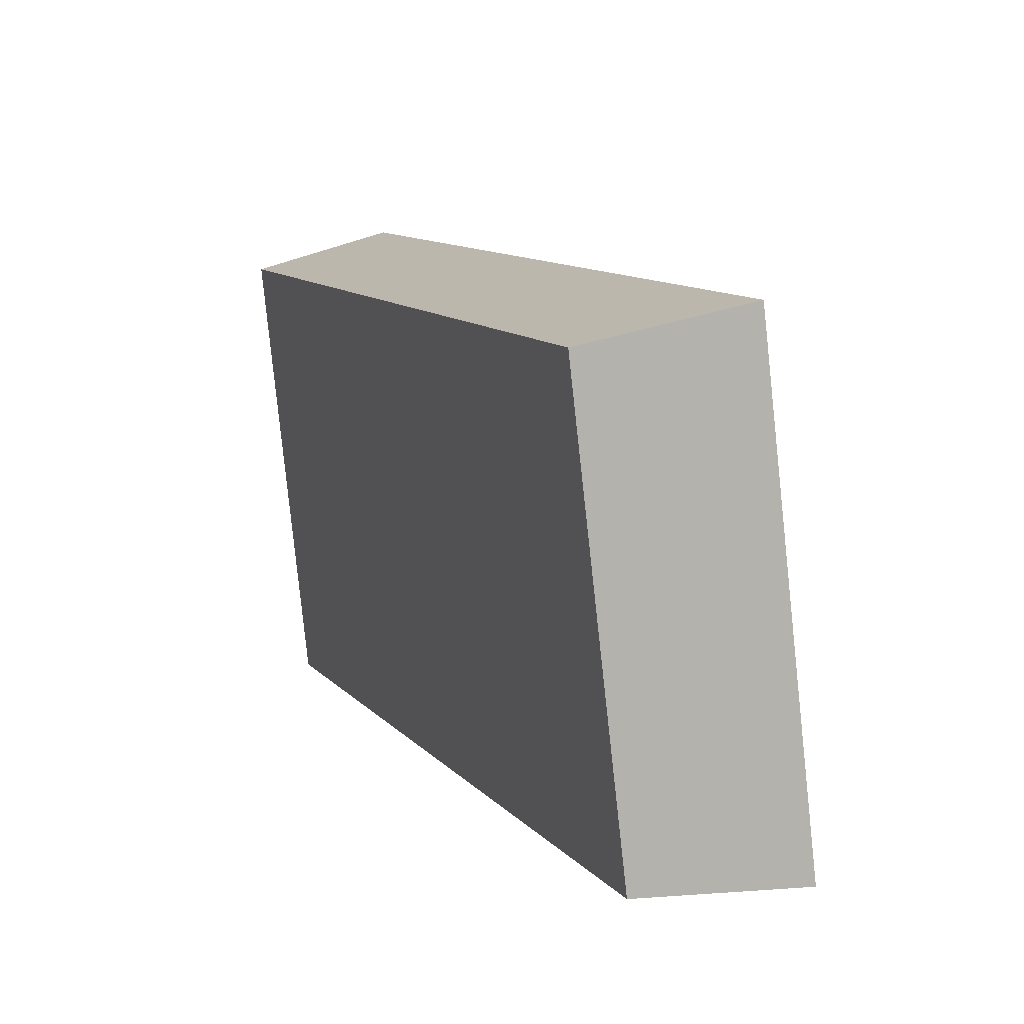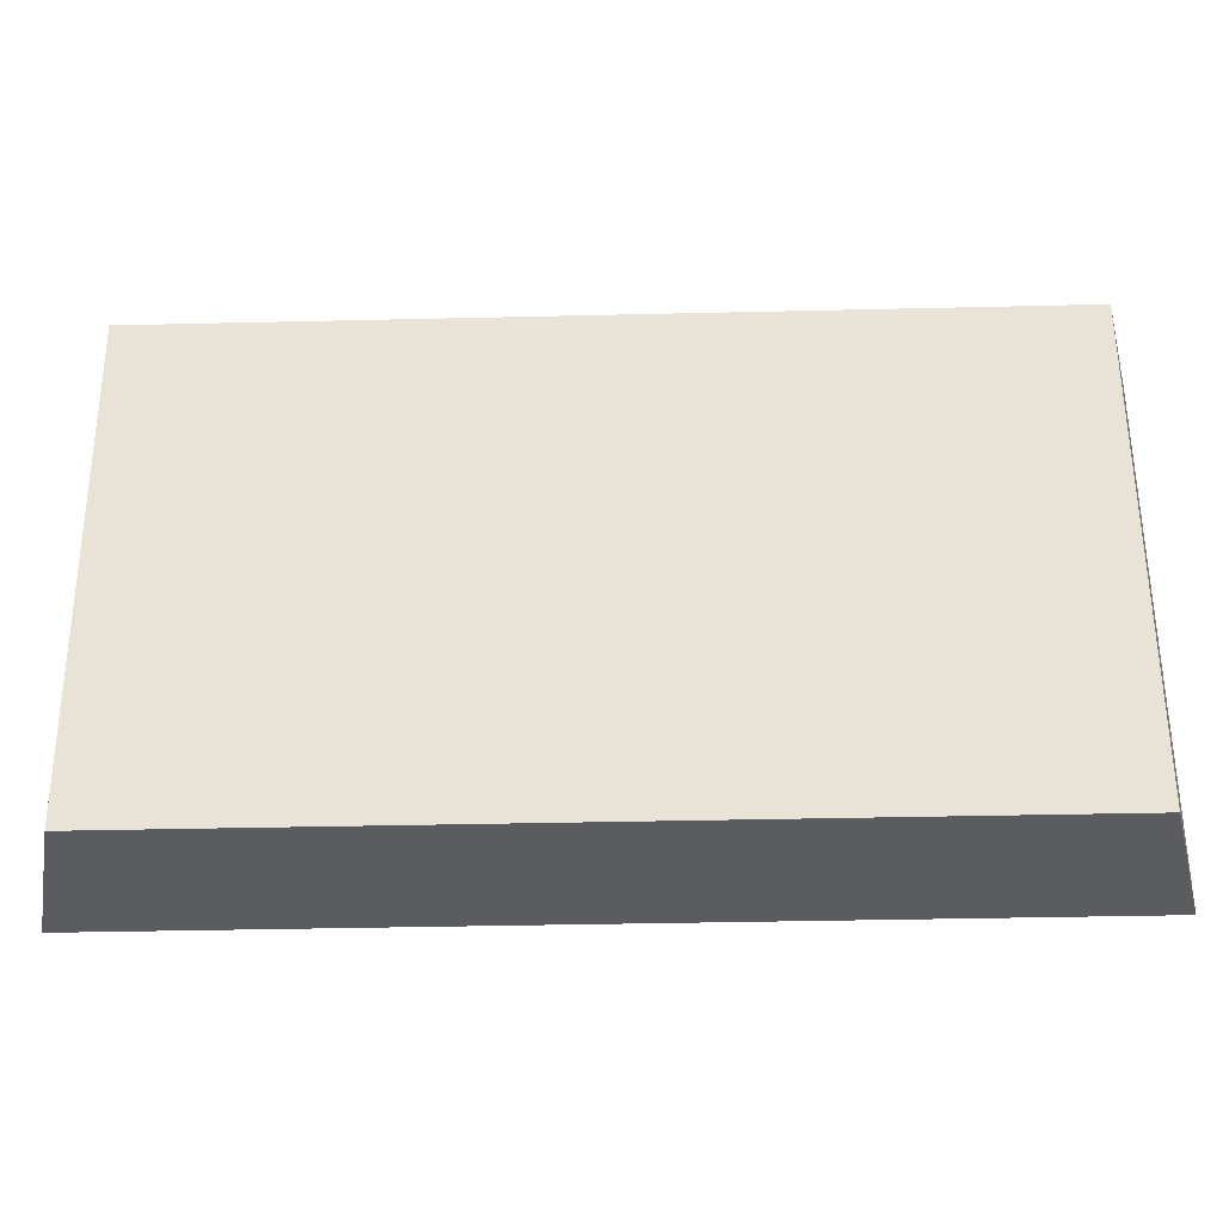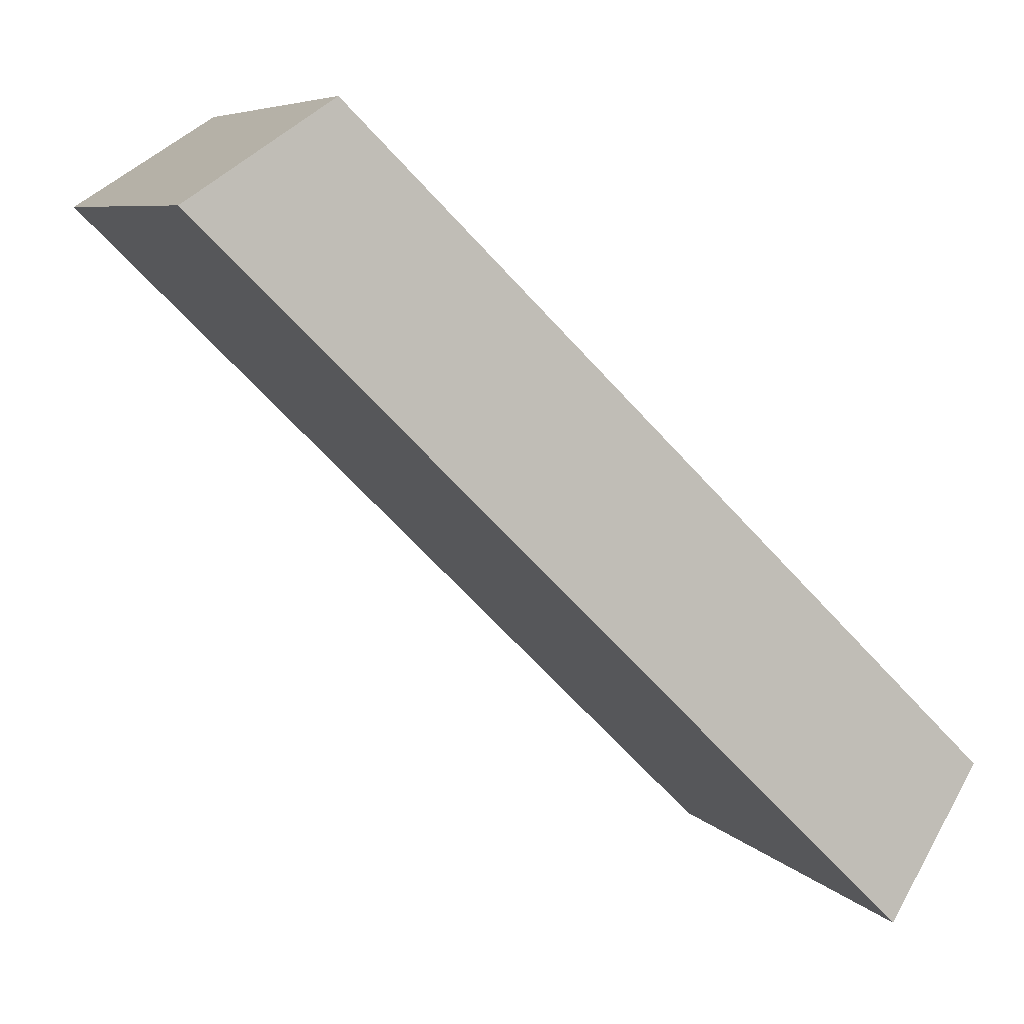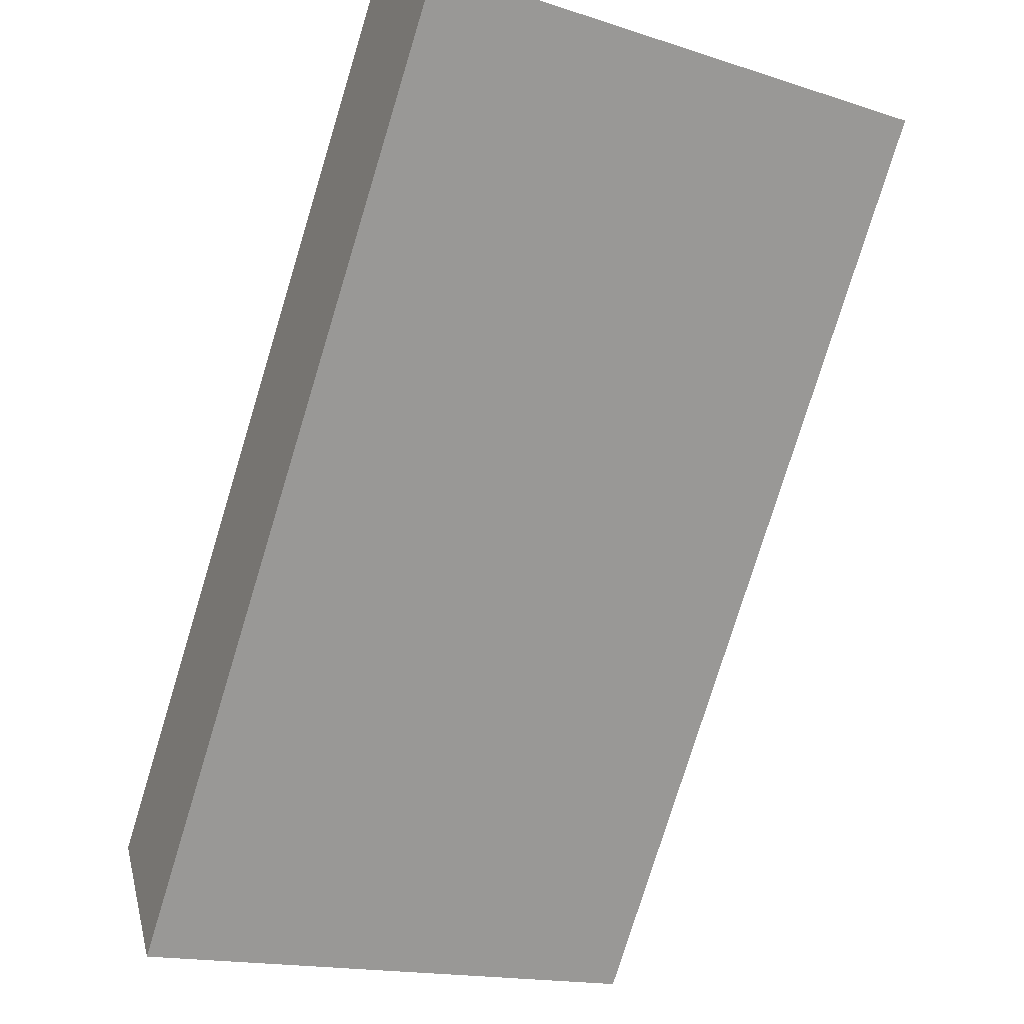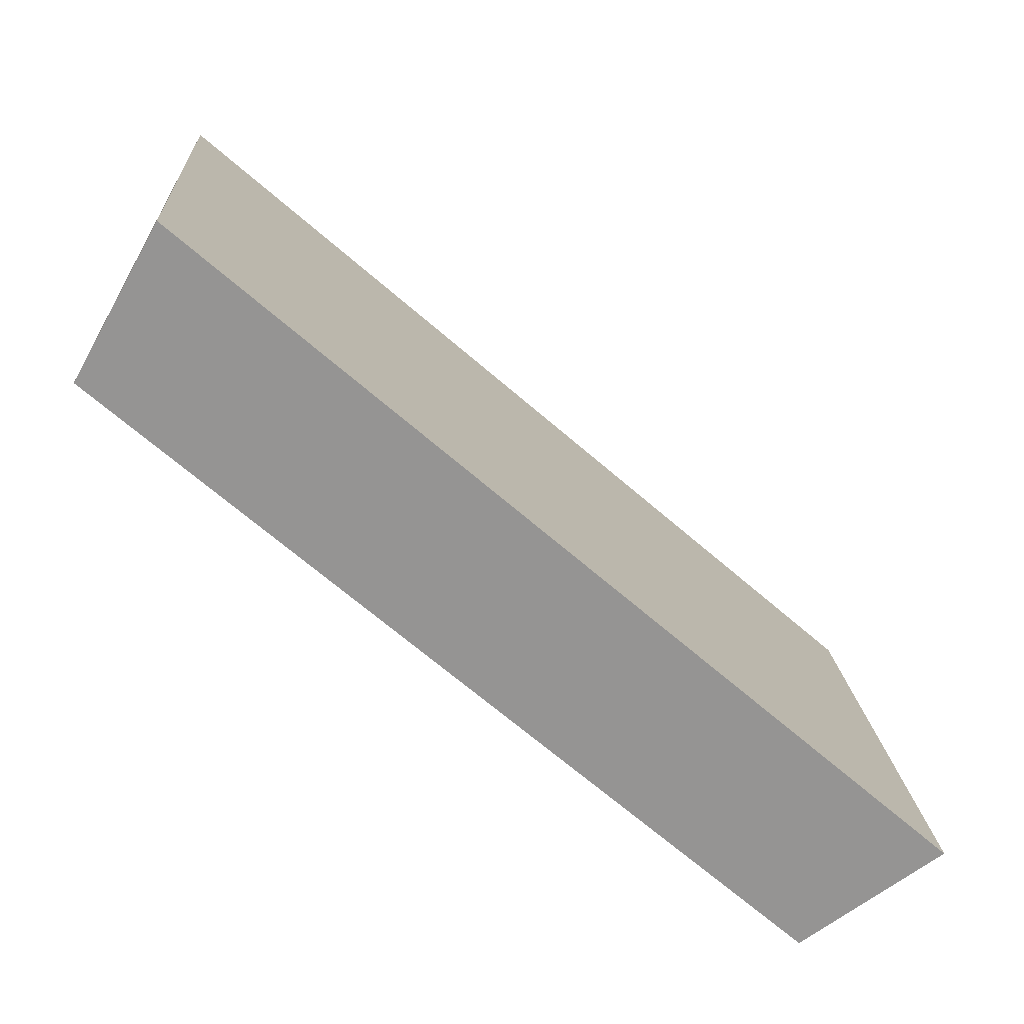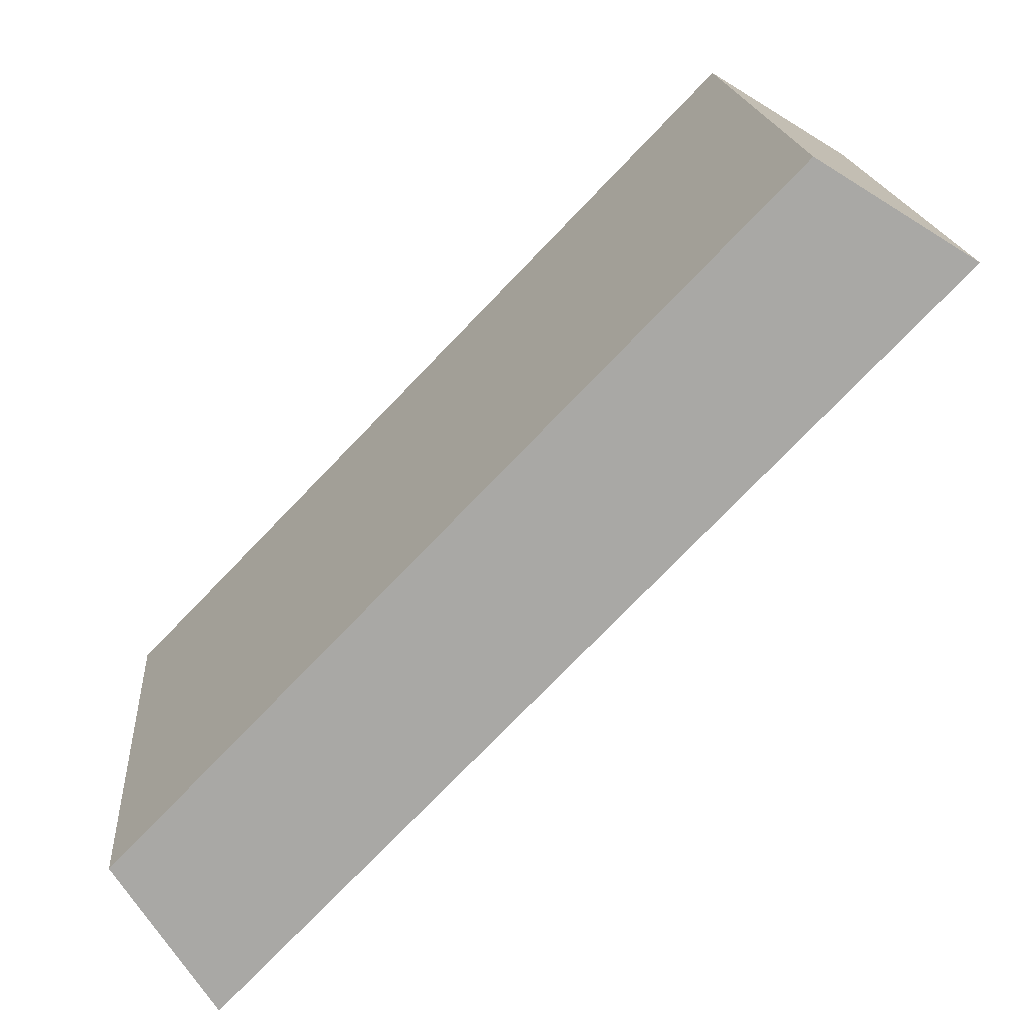
<metadata>
{"format":"obj","ext":"obj","renderer":"f3d","projection":"perspective","resolution":1024,"background":"white","views":[{"elev":10.5,"azim":21.1,"up":"+Y"},{"elev":-35.0,"azim":-44.3,"up":"+Y"},{"elev":10.5,"azim":166.0,"up":"+Z"},{"elev":-27.8,"azim":65.1,"up":"+Z"},{"elev":-67.1,"azim":92.8,"up":"+Y"},{"elev":15.0,"azim":-0.2,"up":"+Z"}]}
</metadata>
<code>
v 2.136 0.1312 2.679
v 2.143 0.1312 2.686
v 2.143 0.1366 2.687
v 2.136 0.1366 2.68
v 2.144 0.137 2.686
v 2.143 0.1366 2.687
v 2.143 0.1312 2.686
v 2.145 0.1312 2.685
v 2.137 0.137 2.678
v 2.136 0.1366 2.68
v 2.143 0.1366 2.687
v 2.144 0.137 2.686
v 2.145 0.1312 2.685
v 2.143 0.1312 2.686
v 2.136 0.1312 2.679
v 2.137 0.1312 2.678
v 2.137 0.1312 2.678
v 2.136 0.1312 2.679
v 2.136 0.1366 2.68
v 2.137 0.137 2.678
v 2.137 0.137 2.678
v 2.144 0.137 2.686
v 2.145 0.1312 2.685
v 2.137 0.1312 2.678
f 1 2 3
f 1 3 4
f 5 6 7
f 5 7 8
f 9 10 11
f 9 11 12
f 13 14 15
f 13 15 16
f 17 18 19
f 17 19 20
f 21 22 23
f 21 23 24

</code>
